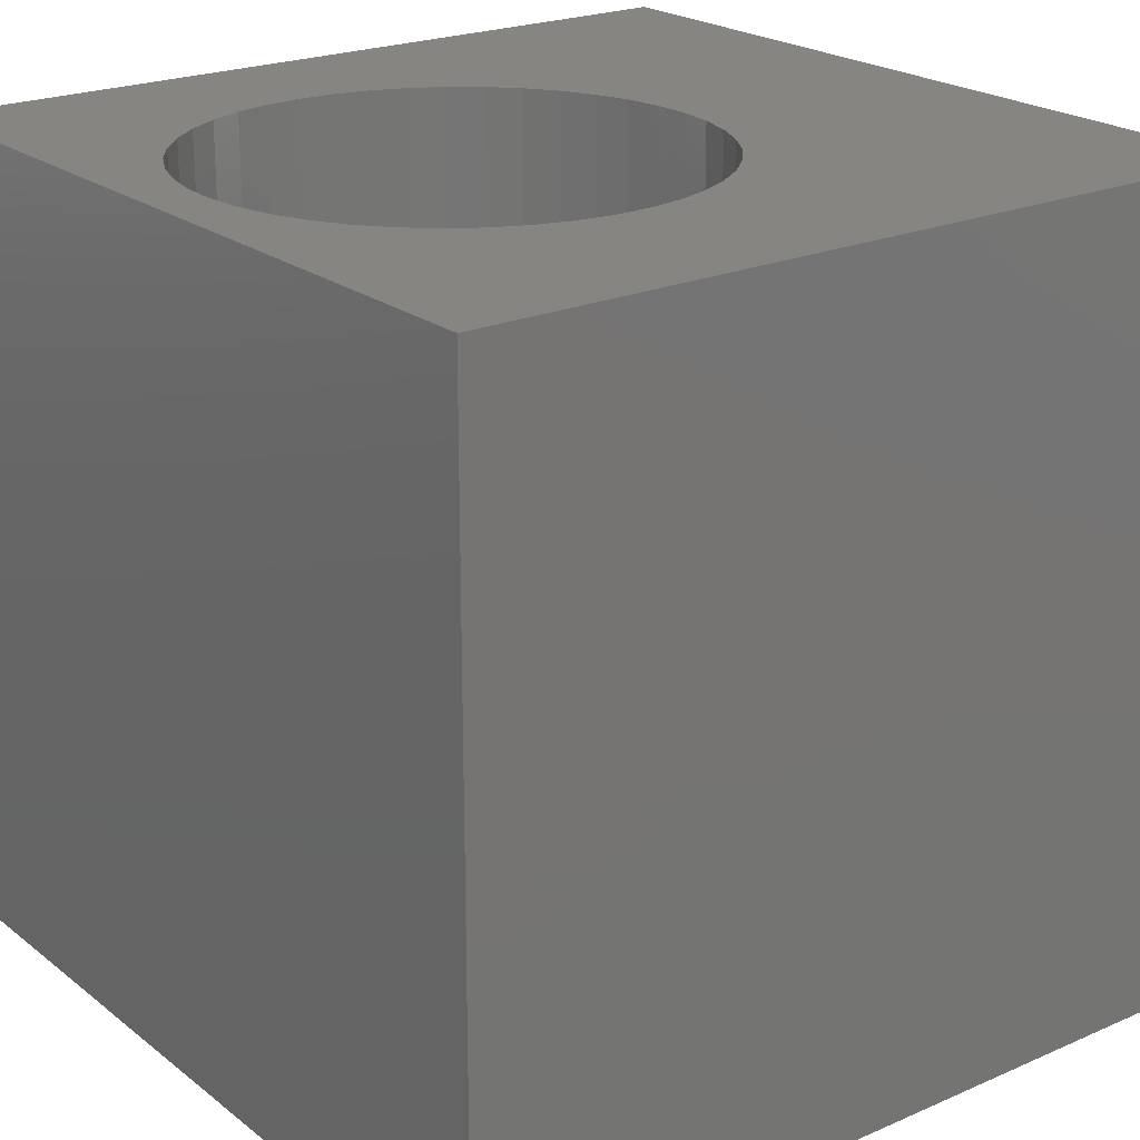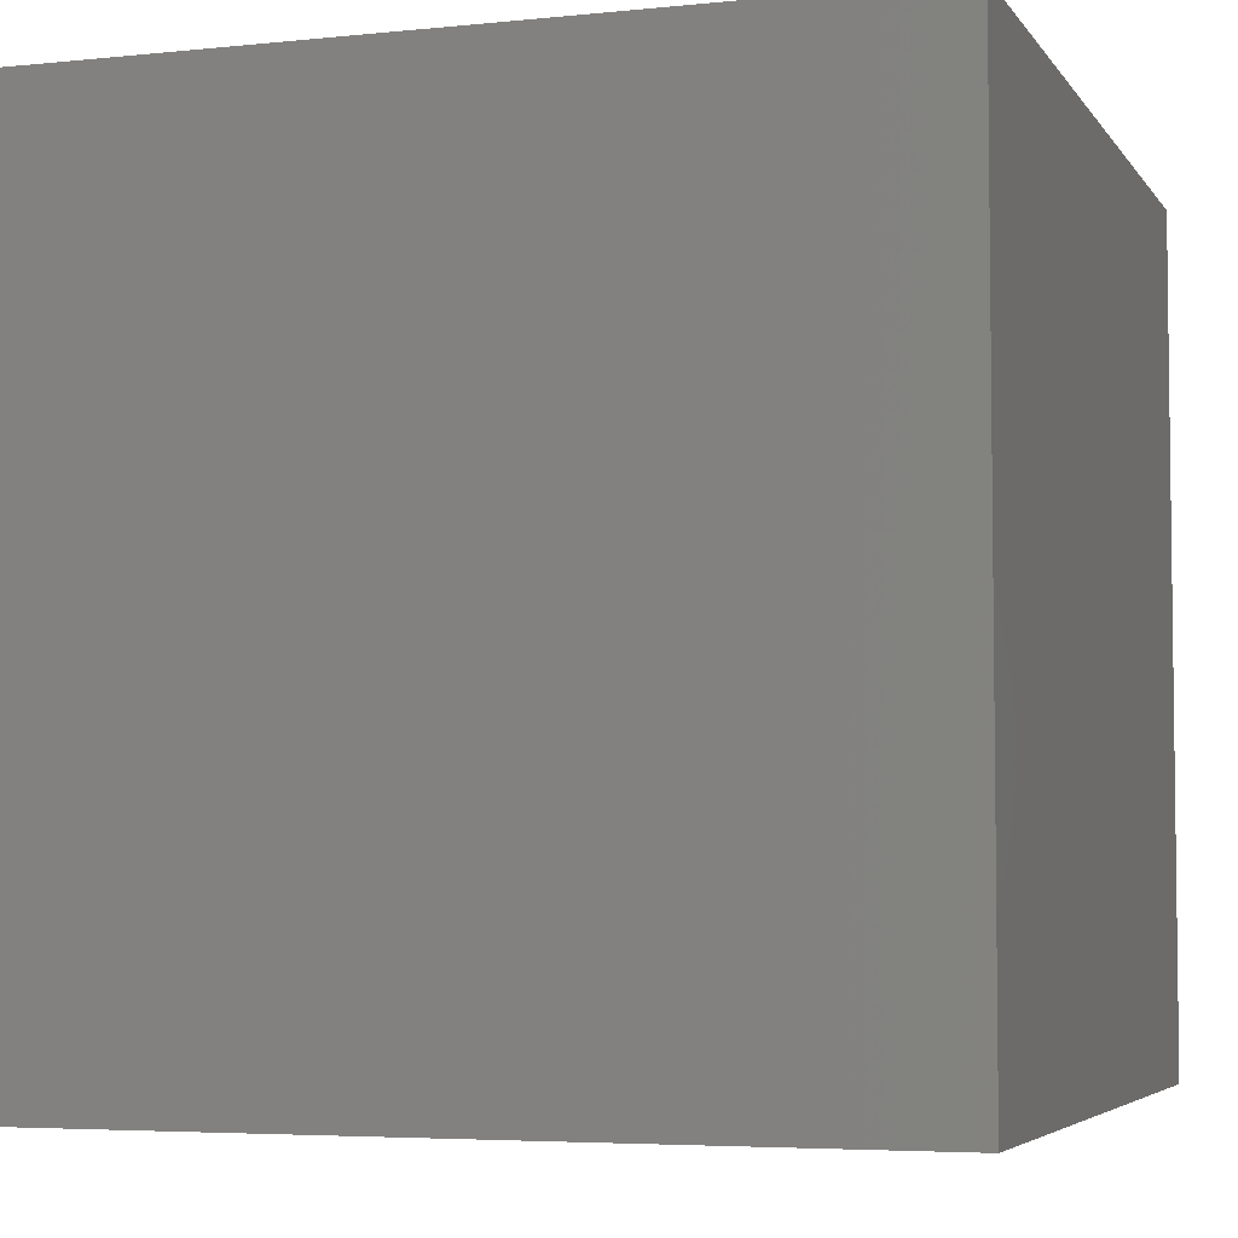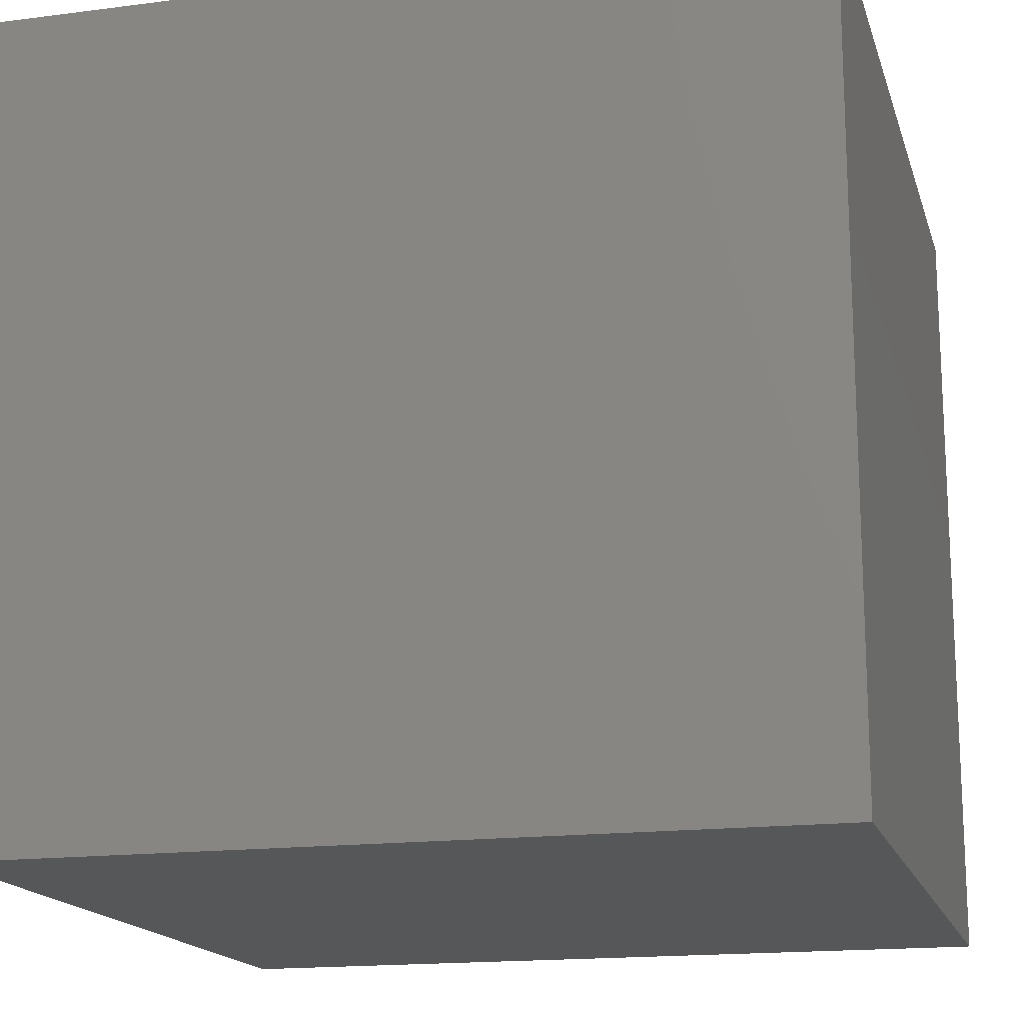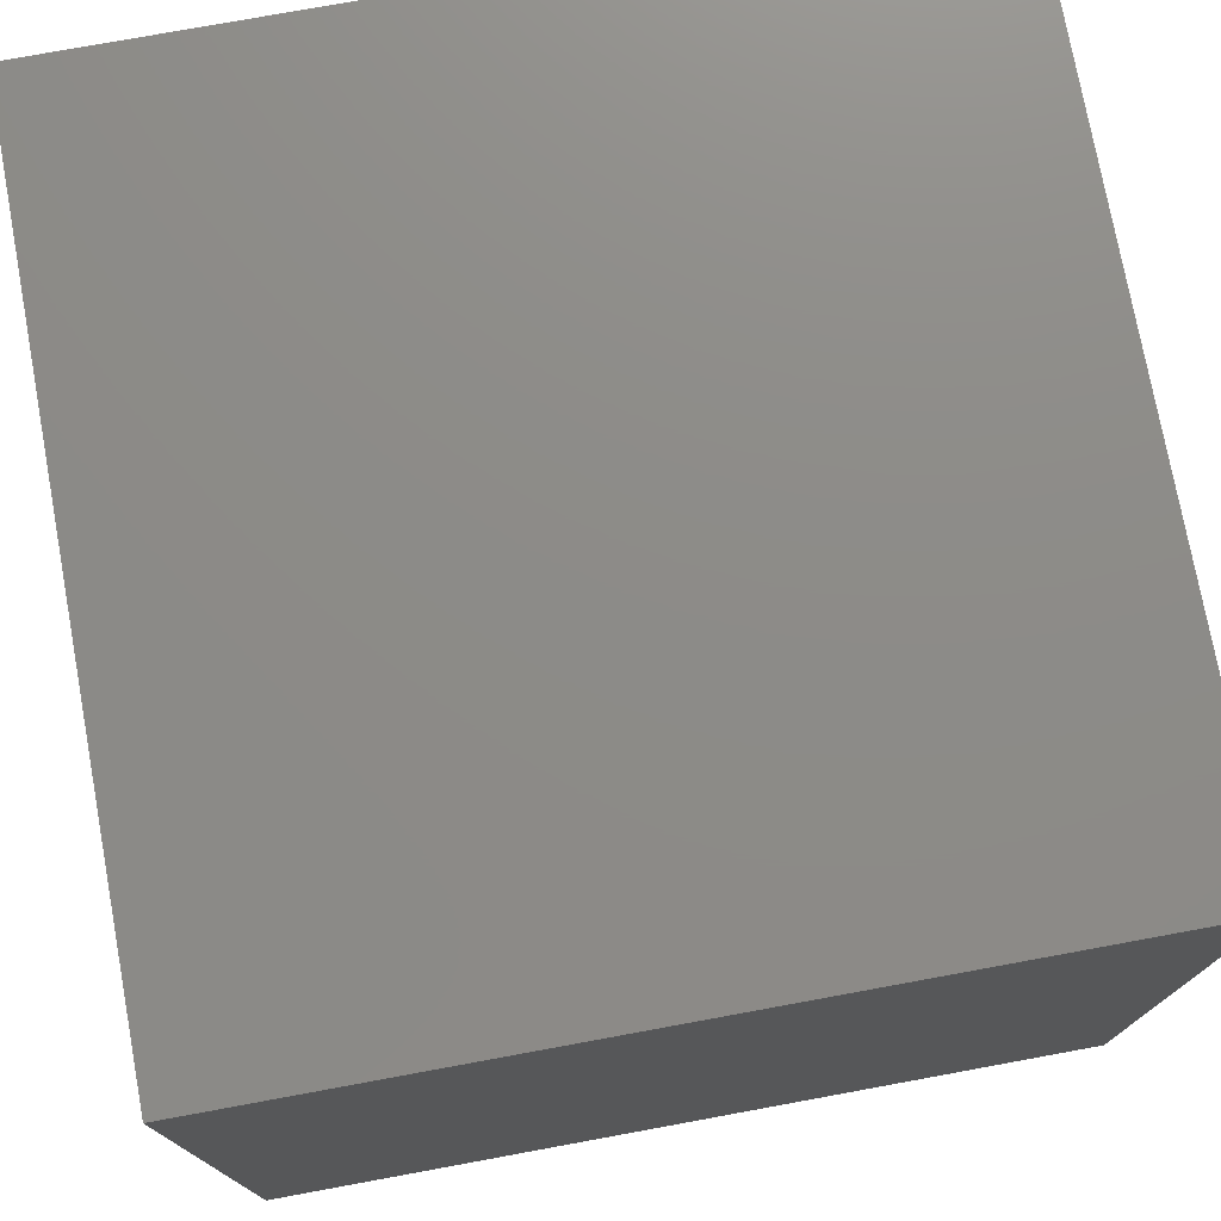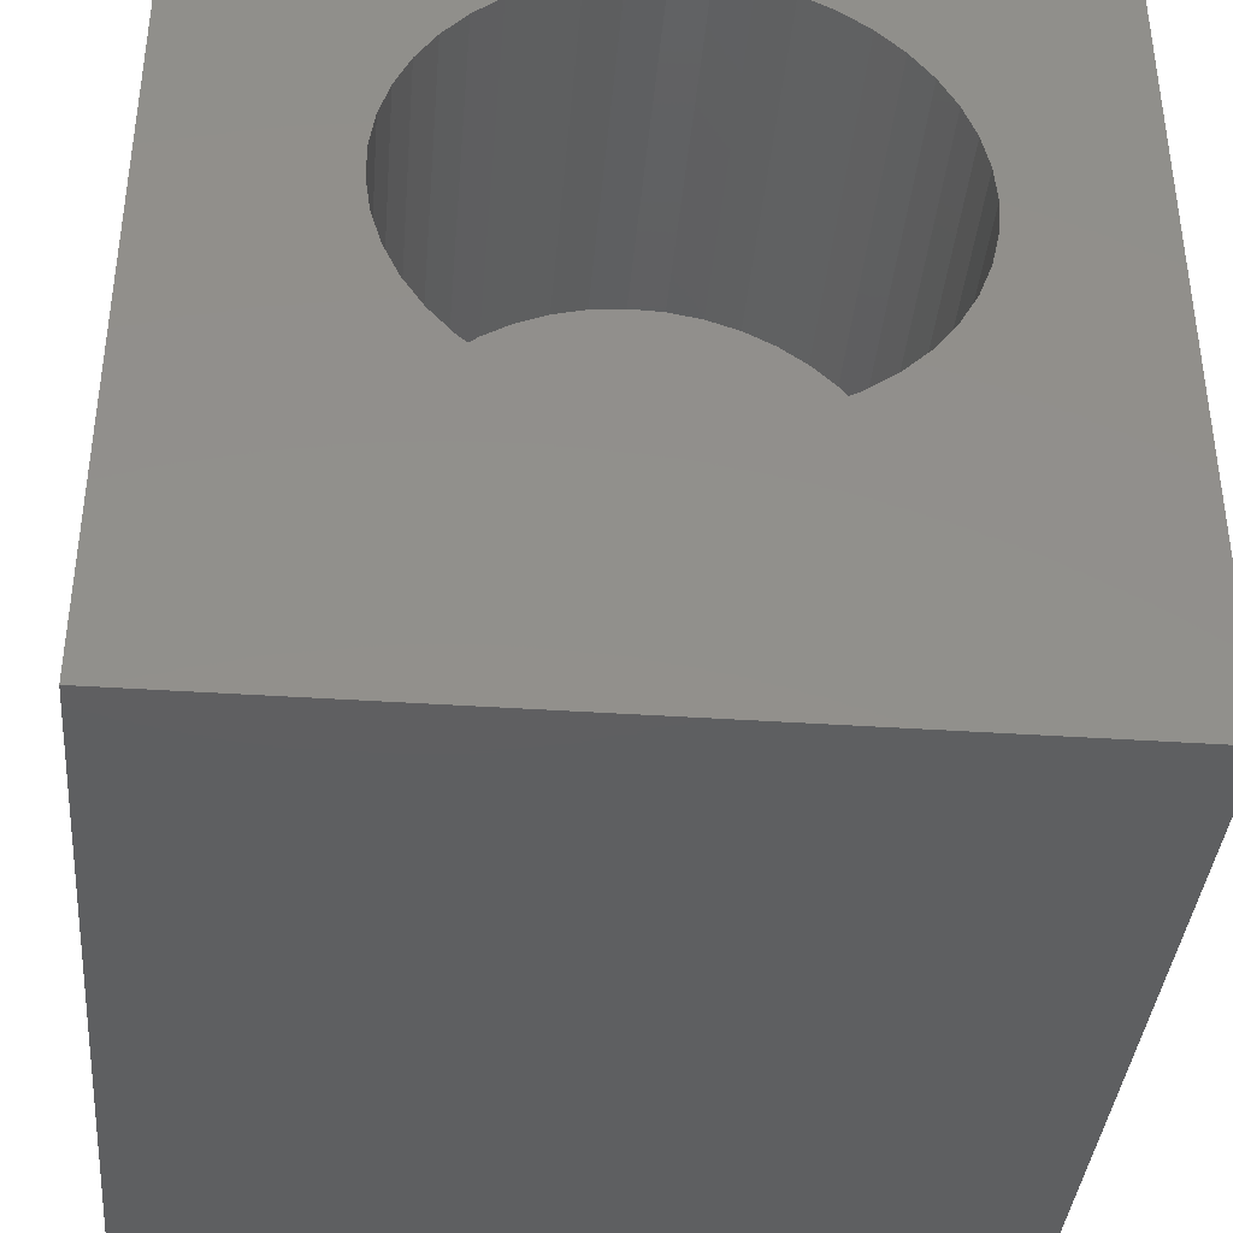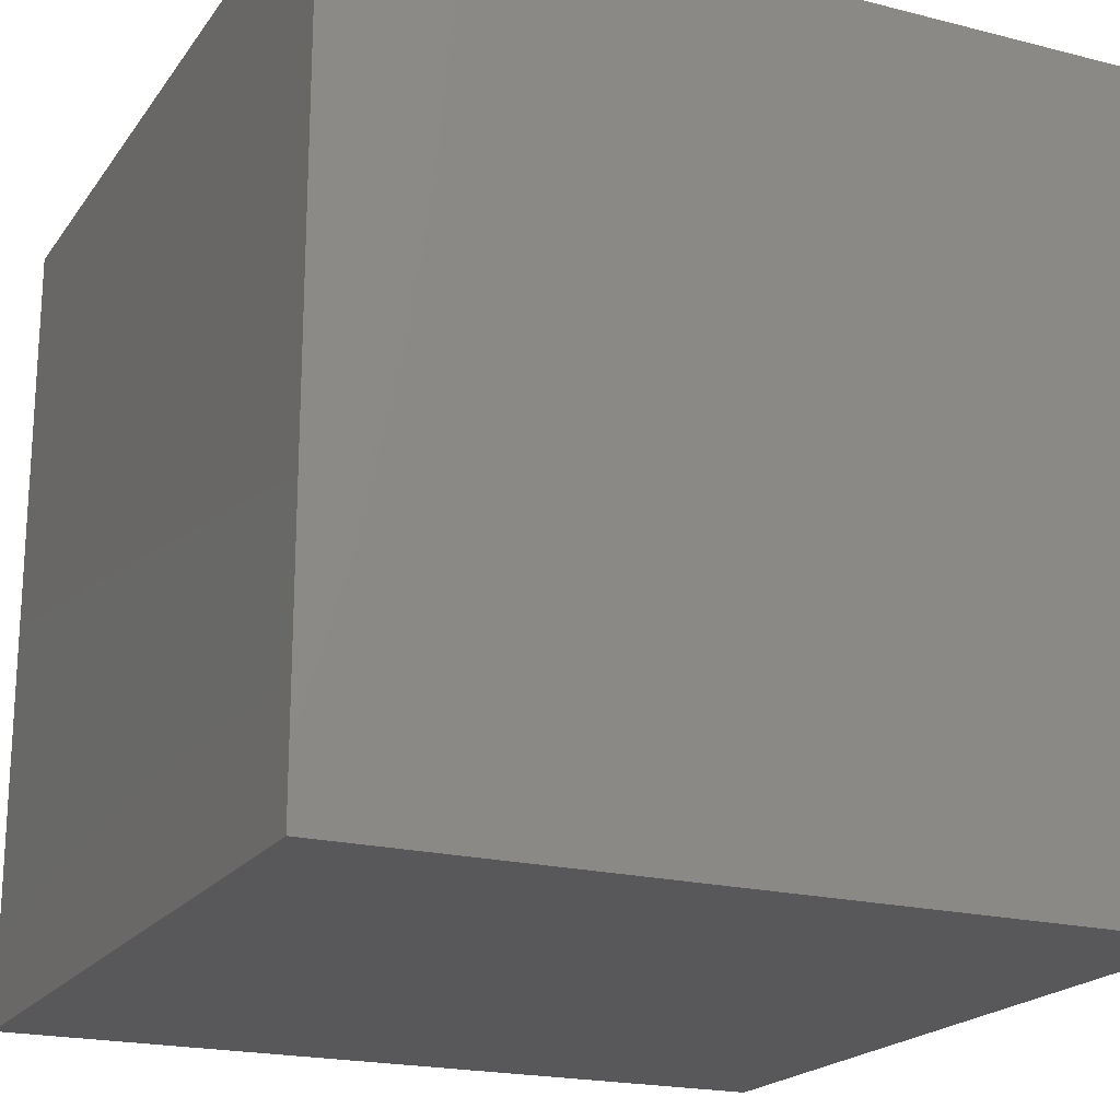
<metadata>
{"format":"stl","ext":"stl","renderer":"f3d","projection":"perspective","resolution":1024,"background":"white","views":[{"elev":22.0,"azim":-127.2,"up":"+Z"},{"elev":-4.8,"azim":-161.6,"up":"+Y"},{"elev":-16.5,"azim":104.8,"up":"+Z"},{"elev":75.7,"azim":169.6,"up":"+Y"},{"elev":-38.4,"azim":-4.9,"up":"+Y"},{"elev":-20.0,"azim":154.9,"up":"+Z"}]}
</metadata>
<code>
# stl→obj: 94 verts, 184 faces
v 0 10 10
v 0 10 0
v 0 0 10
v 0 0 0
v 8.22 6.8 10
v 8.252 6.359 10
v 10 10 10
v 8.123 5.486 10
v 7.965 5.073 10
v 10 0 10
v 8.22 5.918 10
v 7.749 8.031 10
v 7.965 7.645 10
v 8.123 7.232 10
v 5.111 3.331 10
v 4.671 3.379 10
v 5.553 9.371 10
v 5.111 9.387 10
v 7.749 4.687 10
v 7.478 4.337 10
v 7.16 4.03 10
v 5.553 3.347 10
v 5.988 3.427 10
v 3.459 8.823 10
v 3.836 9.054 10
v 5.988 9.29 10
v 6.407 9.148 10
v 6.8 8.945 10
v 7.16 8.688 10
v 7.478 8.381 10
v 6.8 3.772 10
v 6.407 3.57 10
v 4.243 3.491 10
v 3.836 3.664 10
v 3.459 3.894 10
v 4.243 9.227 10
v 4.671 9.338 10
v 3.119 4.177 10
v 2.823 4.507 10
v 2.579 4.876 10
v 2.2 6.58 10
v 2.264 7.018 10
v 2.392 7.441 10
v 2.579 7.842 10
v 2.823 8.211 10
v 3.119 8.54 10
v 2.392 5.276 10
v 2.264 5.7 10
v 2.2 6.138 10
v 10 10 0
v 10 0 0
v 8.22 5.918 5.076
v 8.252 6.359 5.076
v 8.22 6.8 5.076
v 8.123 7.232 5.076
v 7.965 7.645 5.076
v 7.749 8.031 5.076
v 7.478 8.381 5.076
v 7.16 8.688 5.076
v 6.8 8.945 5.076
v 6.407 9.148 5.076
v 5.988 9.29 5.076
v 5.553 9.371 5.076
v 5.111 9.387 5.076
v 4.671 9.338 5.076
v 4.243 9.227 5.076
v 3.836 9.054 5.076
v 3.459 8.823 5.076
v 3.119 8.54 5.076
v 2.823 8.211 5.076
v 2.579 7.842 5.076
v 2.392 7.441 5.076
v 2.264 7.018 5.076
v 2.2 6.58 5.076
v 2.2 6.138 5.076
v 2.264 5.7 5.076
v 2.392 5.276 5.076
v 2.579 4.876 5.076
v 2.823 4.507 5.076
v 3.119 4.177 5.076
v 3.459 3.894 5.076
v 3.836 3.664 5.076
v 4.243 3.491 5.076
v 4.671 3.379 5.076
v 5.111 3.331 5.076
v 5.553 3.347 5.076
v 5.988 3.427 5.076
v 6.407 3.57 5.076
v 6.8 3.772 5.076
v 7.16 4.03 5.076
v 7.478 4.337 5.076
v 7.749 4.687 5.076
v 7.965 5.073 5.076
v 8.123 5.486 5.076
f 1 2 3
f 3 2 4
f 5 6 7
f 8 9 10
f 7 6 10
f 10 6 11
f 10 11 8
f 12 13 7
f 7 13 14
f 7 14 5
f 3 15 16
f 17 7 18
f 18 7 1
f 9 19 10
f 10 19 20
f 10 20 21
f 15 3 22
f 22 3 10
f 22 10 23
f 24 25 1
f 17 26 7
f 7 26 27
f 7 27 28
f 28 29 7
f 7 29 30
f 7 30 12
f 21 31 10
f 10 31 32
f 10 32 23
f 16 33 3
f 3 33 34
f 3 34 35
f 25 36 1
f 1 36 37
f 1 37 18
f 35 38 3
f 3 38 39
f 3 39 40
f 41 42 1
f 1 42 43
f 1 43 44
f 44 45 1
f 1 45 46
f 1 46 24
f 40 47 3
f 3 47 48
f 3 48 1
f 1 48 49
f 1 49 41
f 50 7 51
f 51 7 10
f 2 50 4
f 4 50 51
f 7 50 1
f 1 50 2
f 51 10 4
f 4 10 3
f 52 6 53
f 53 6 5
f 53 5 54
f 54 5 14
f 54 14 55
f 55 14 13
f 55 13 56
f 56 13 12
f 56 12 57
f 57 12 30
f 57 30 58
f 58 30 29
f 58 29 59
f 59 29 28
f 59 28 60
f 60 28 27
f 60 27 61
f 61 27 26
f 61 26 62
f 62 26 17
f 62 17 63
f 63 17 18
f 63 18 64
f 64 18 37
f 64 37 65
f 65 37 36
f 65 36 66
f 66 36 25
f 66 25 67
f 67 25 24
f 67 24 68
f 68 24 46
f 68 46 69
f 69 46 45
f 69 45 70
f 70 45 44
f 70 44 71
f 71 44 43
f 71 43 72
f 72 43 42
f 72 42 73
f 73 42 41
f 73 41 74
f 74 41 49
f 74 49 75
f 75 49 48
f 75 48 76
f 76 48 47
f 76 47 77
f 77 47 40
f 77 40 78
f 78 40 39
f 78 39 79
f 79 39 38
f 79 38 80
f 80 38 35
f 80 35 81
f 81 35 34
f 81 34 82
f 82 34 33
f 82 33 83
f 83 33 16
f 83 16 84
f 84 16 15
f 84 15 85
f 85 15 22
f 85 22 86
f 86 22 23
f 86 23 87
f 87 23 32
f 87 32 88
f 88 32 31
f 88 31 89
f 89 31 21
f 89 21 90
f 90 21 20
f 90 20 91
f 91 20 19
f 91 19 92
f 92 19 9
f 92 9 93
f 93 9 8
f 93 8 94
f 94 8 11
f 94 11 52
f 52 11 6
f 65 66 88
f 66 67 88
f 88 67 68
f 88 68 69
f 59 60 88
f 88 60 61
f 88 61 62
f 62 63 88
f 88 63 64
f 88 64 65
f 69 70 88
f 88 70 71
f 88 71 72
f 89 94 88
f 88 94 52
f 88 52 53
f 56 57 88
f 88 57 58
f 88 58 59
f 72 73 88
f 88 73 74
f 88 74 87
f 87 74 75
f 87 75 76
f 92 93 91
f 91 93 94
f 91 94 90
f 90 94 89
f 53 54 88
f 88 54 55
f 88 55 56
f 76 77 87
f 87 77 78
f 87 78 79
f 79 80 87
f 87 80 81
f 87 81 82
f 82 83 87
f 87 83 84
f 87 84 86
f 86 84 85

</code>
